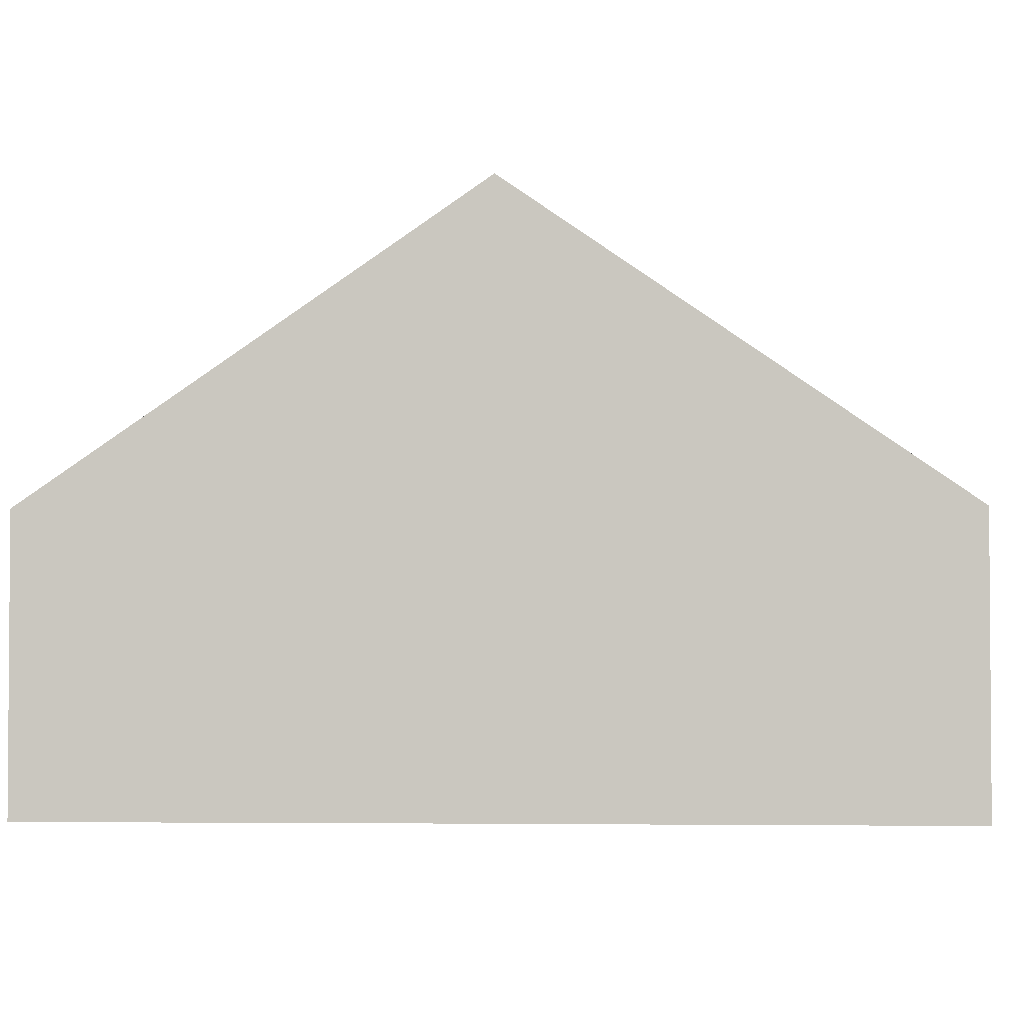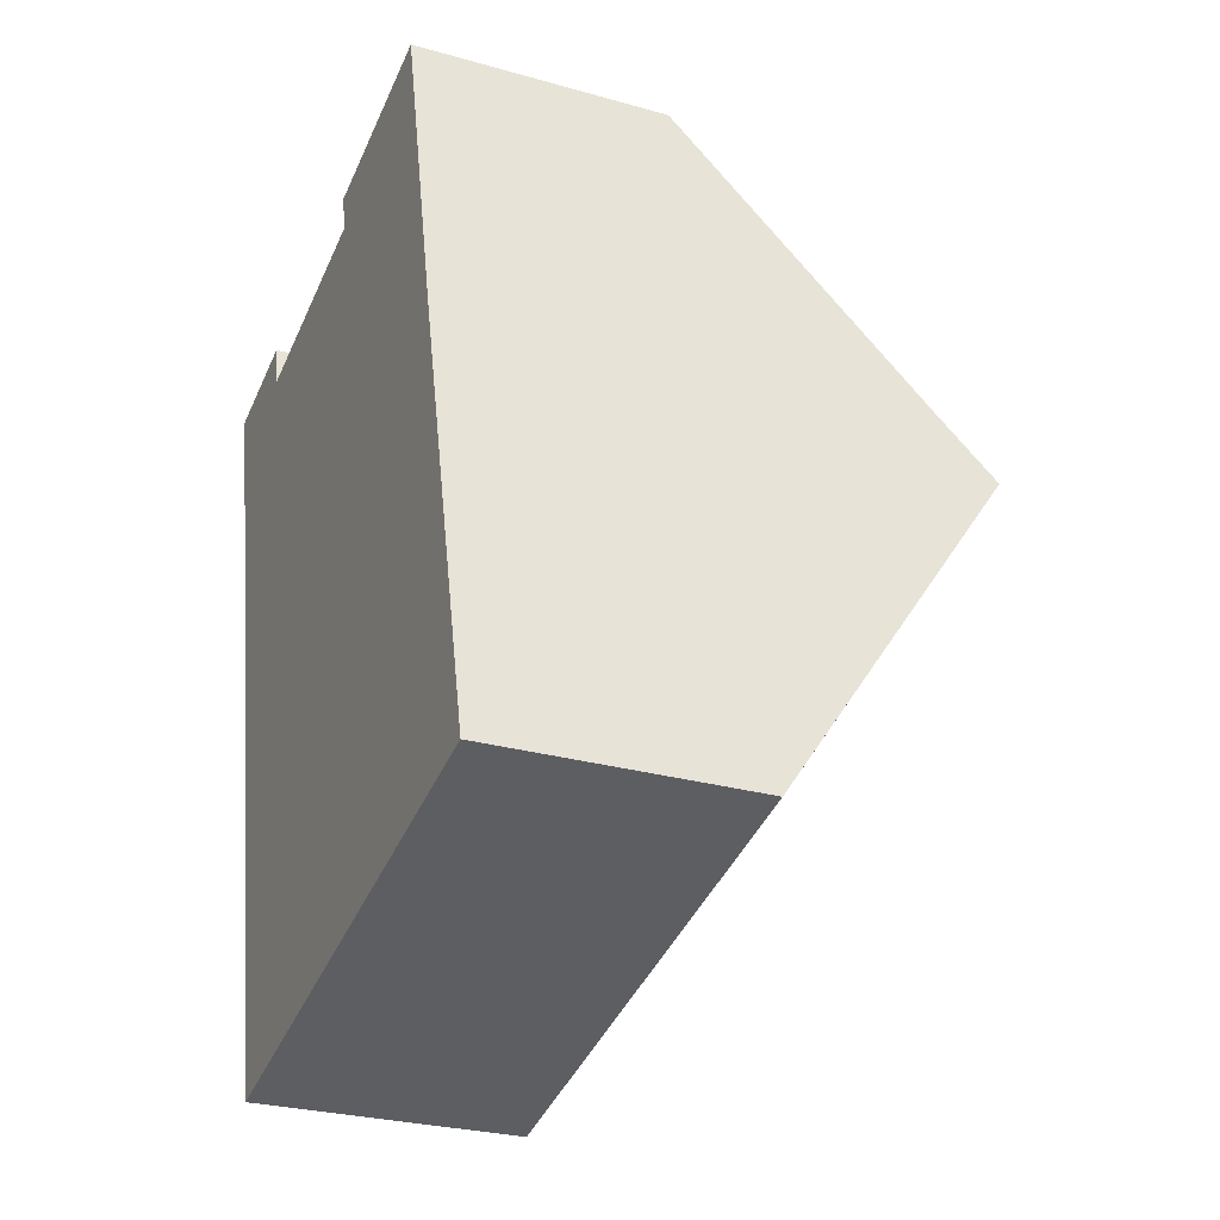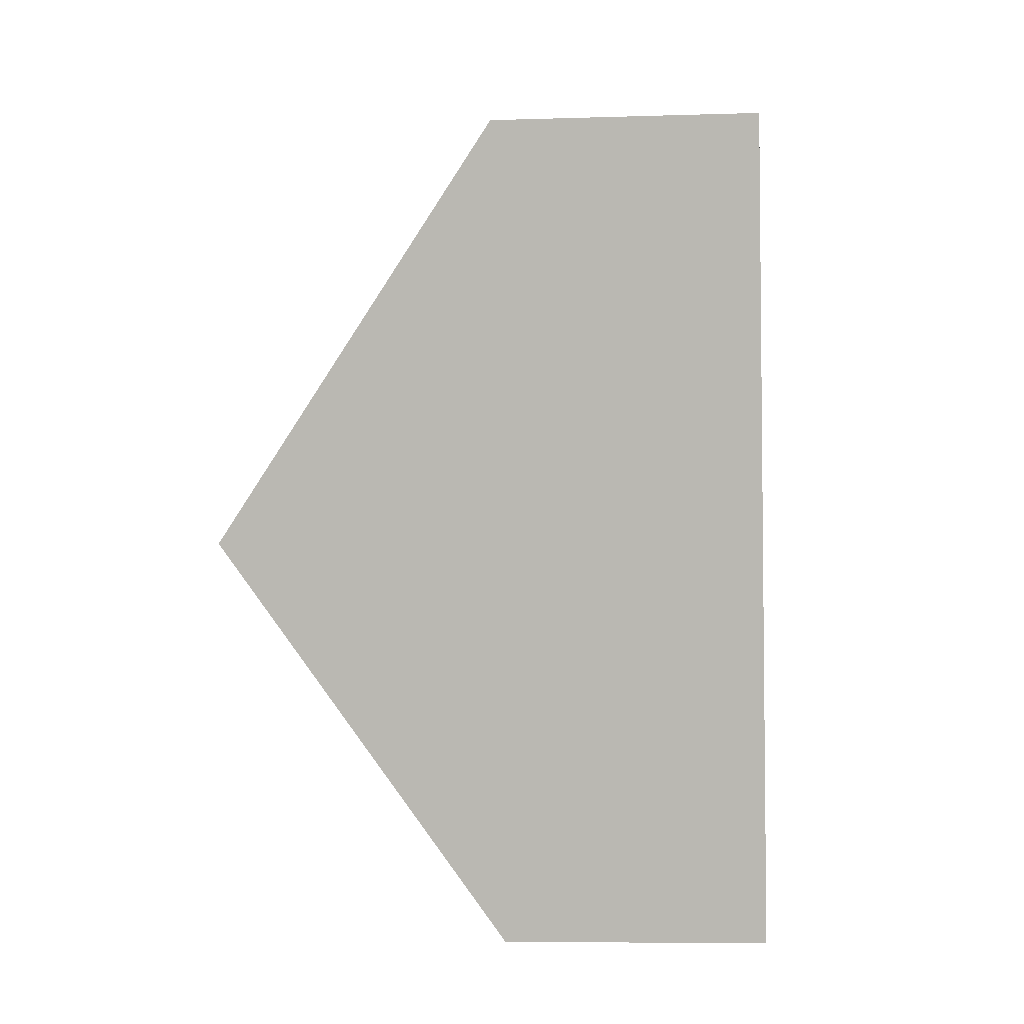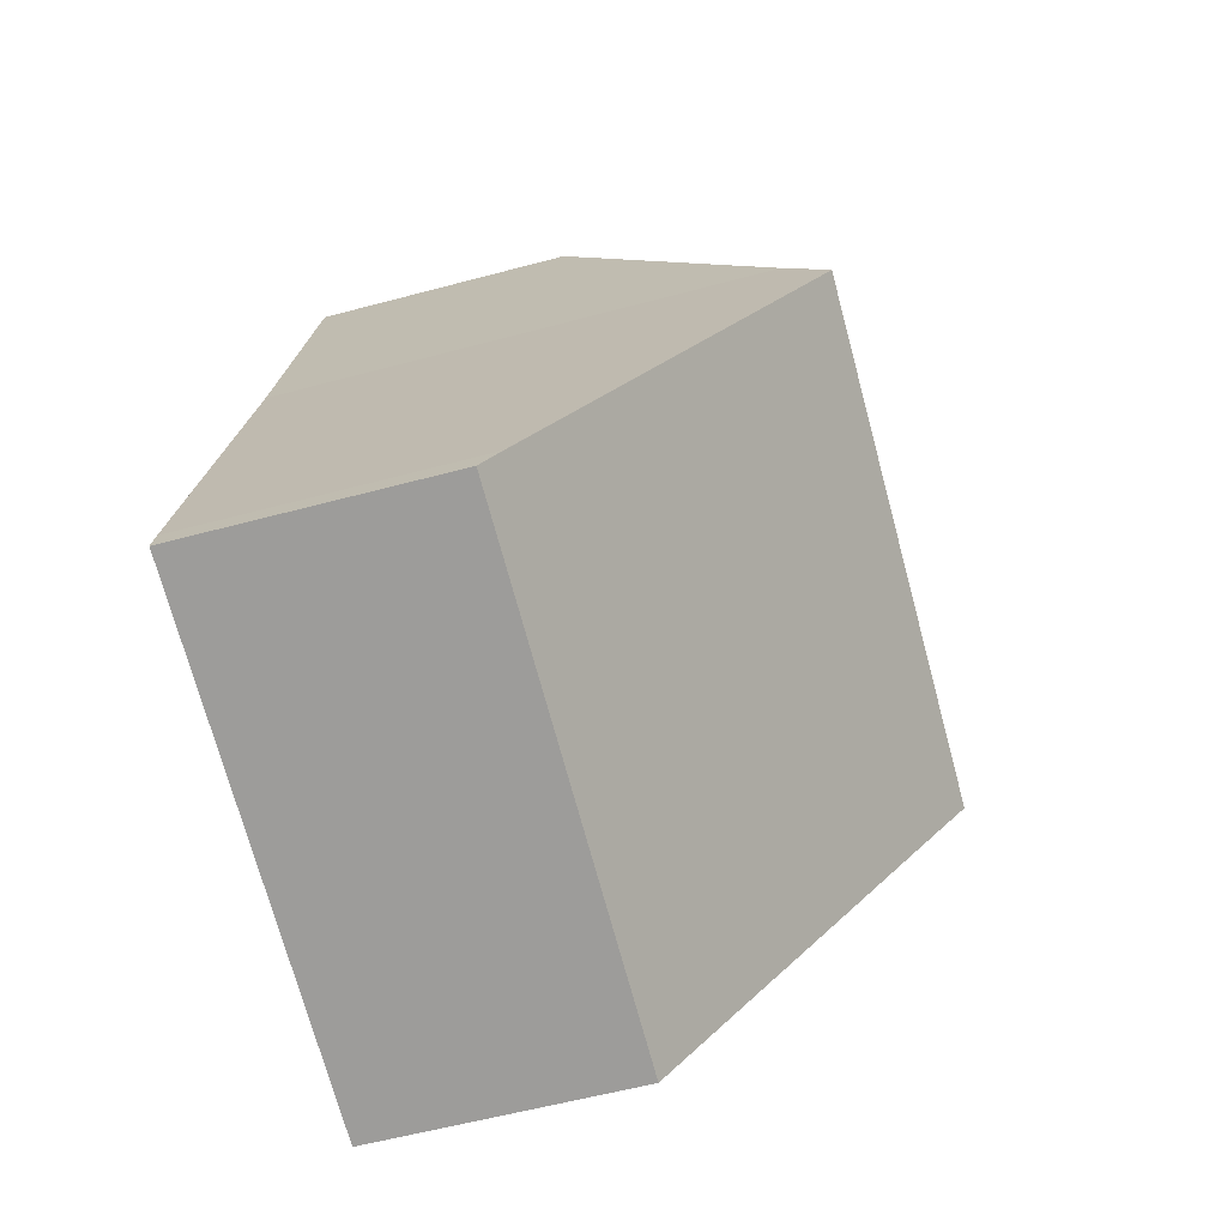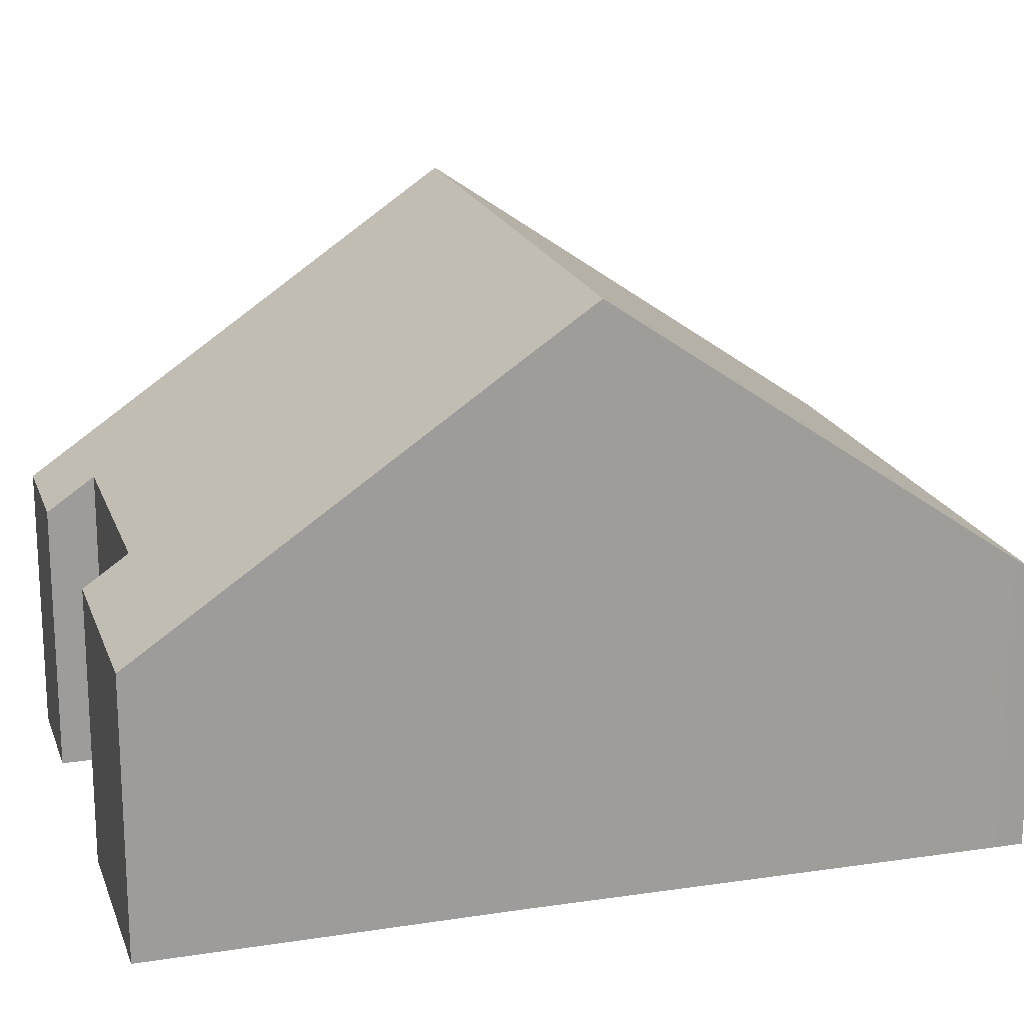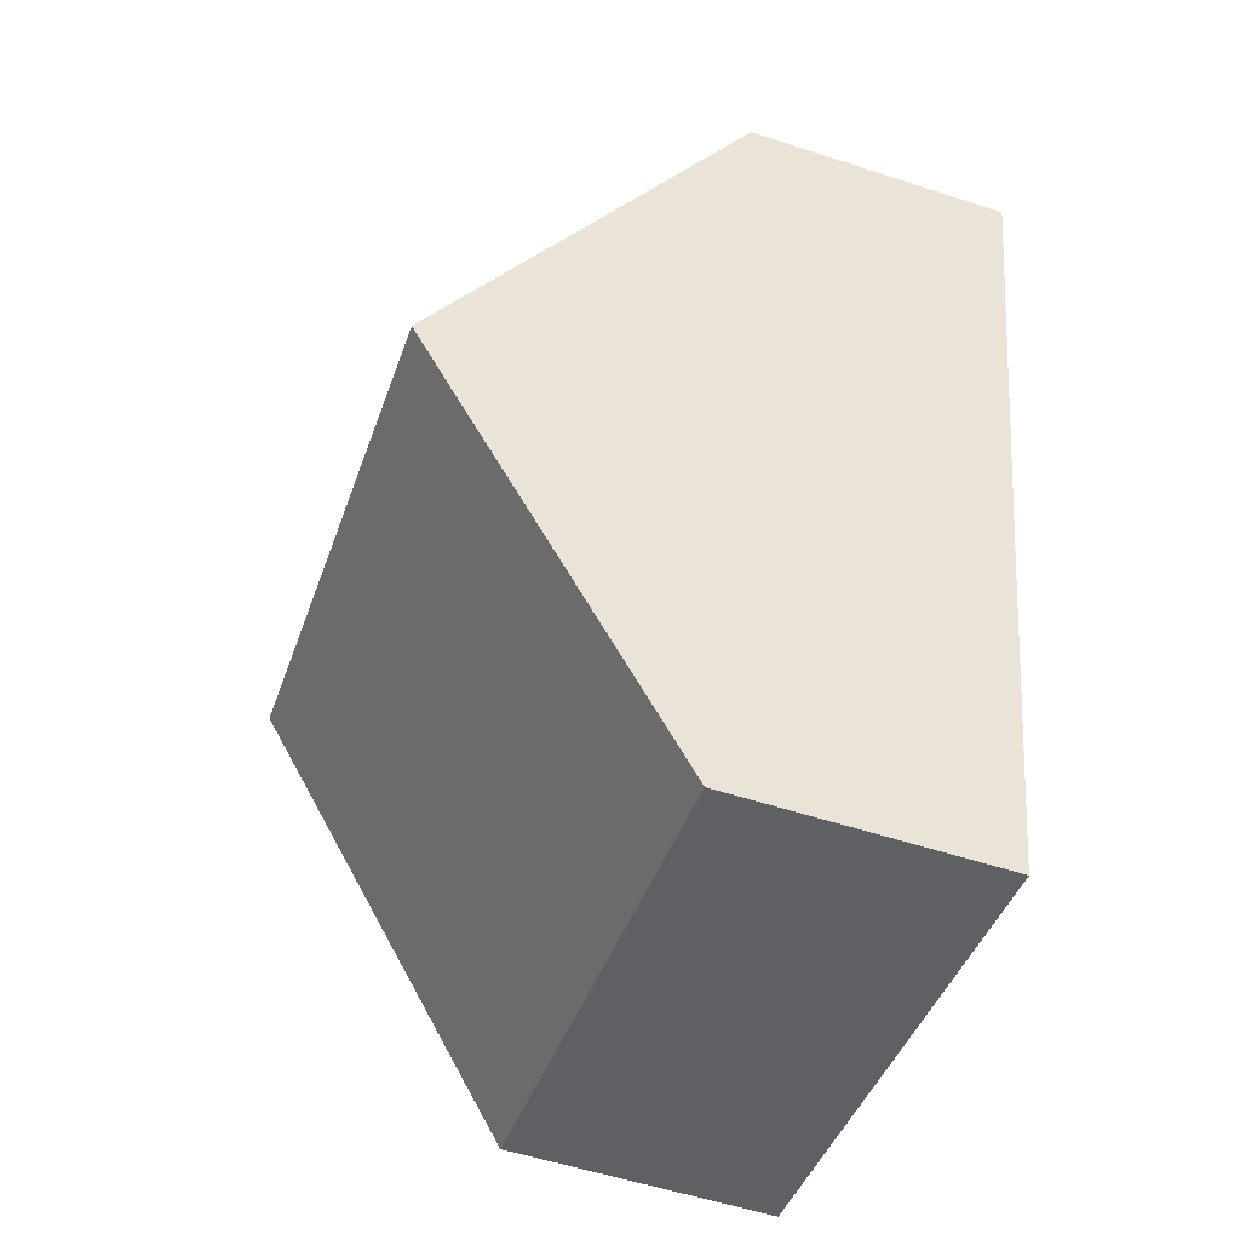
<metadata>
{"format":"obj","ext":"obj","renderer":"f3d","projection":"perspective","resolution":1024,"background":"white","views":[{"elev":-2.8,"azim":79.9,"up":"+Y"},{"elev":-27.9,"azim":66.7,"up":"+Z"},{"elev":-6.8,"azim":-84.7,"up":"+Z"},{"elev":-58.2,"azim":105.5,"up":"+Z"},{"elev":19.3,"azim":60.5,"up":"+Y"},{"elev":-56.1,"azim":-108.8,"up":"+Z"}]}
</metadata>
<code>
v  9.477 8.42 -4.352
v  1.693 7.686 -7.264
v  1.45 8.42 -6.223
v  2.865 4.071 -12.39
v  10.99 4.071 -10.5
v  10.9 4.36 -10.09
v  8.026 4.071 1.81
v  5.177 4.517 0.479
v  5.03 4.071 1.112
v  1.713 4.031 0.399
v  0.242 4.763 -1.039
v  0 4.03 2.468e-16
v  1.874 4.517 -0.291
v  9.225 7.701 -3.336
v  1.713 -2.443e-17 0.399
v  0 0 0
v  1.874 1.782e-17 -0.291
v  5.177 -2.933e-17 0.479
v  5.03 -6.809e-17 1.112
v  8.026 -1.108e-16 1.81
v  9.225 2.043e-16 -3.336
v  9.477 2.665e-16 -4.352
v  10.9 6.177e-16 -10.09
v  10.99 6.428e-16 -10.5
v  2.865 7.589e-16 -12.39
v  1.693 4.448e-16 -7.264
v  1.45 3.81e-16 -6.223
v  0.242 6.362e-17 -1.039
g defaultobject
f 1 2 3
f 2 1 4
f 4 1 5
f 5 1 6
f 7 8 9
f 10 11 12
f 11 10 13
f 11 13 3
f 3 13 8
f 3 8 7
f 3 7 14
f 3 14 1
f 12 15 10
f 15 12 16
f 17 8 13
f 8 17 18
f 19 7 9
f 7 19 20
f 10 17 13
f 17 10 15
f 20 14 7
f 14 20 21
f 14 21 1
f 1 21 6
f 6 21 22
f 6 22 23
f 6 23 5
f 5 23 24
f 18 9 8
f 9 18 19
f 25 2 4
f 2 25 26
f 2 26 3
f 3 26 11
f 11 26 27
f 11 27 28
f 11 28 12
f 12 28 16
f 24 4 5
f 4 24 25
f 19 18 20
f 23 25 24
f 25 23 22
f 25 22 26
f 26 22 21
f 26 21 20
f 26 20 27
f 27 20 18
f 27 18 28
f 28 18 17
f 28 17 15
f 28 15 16

</code>
